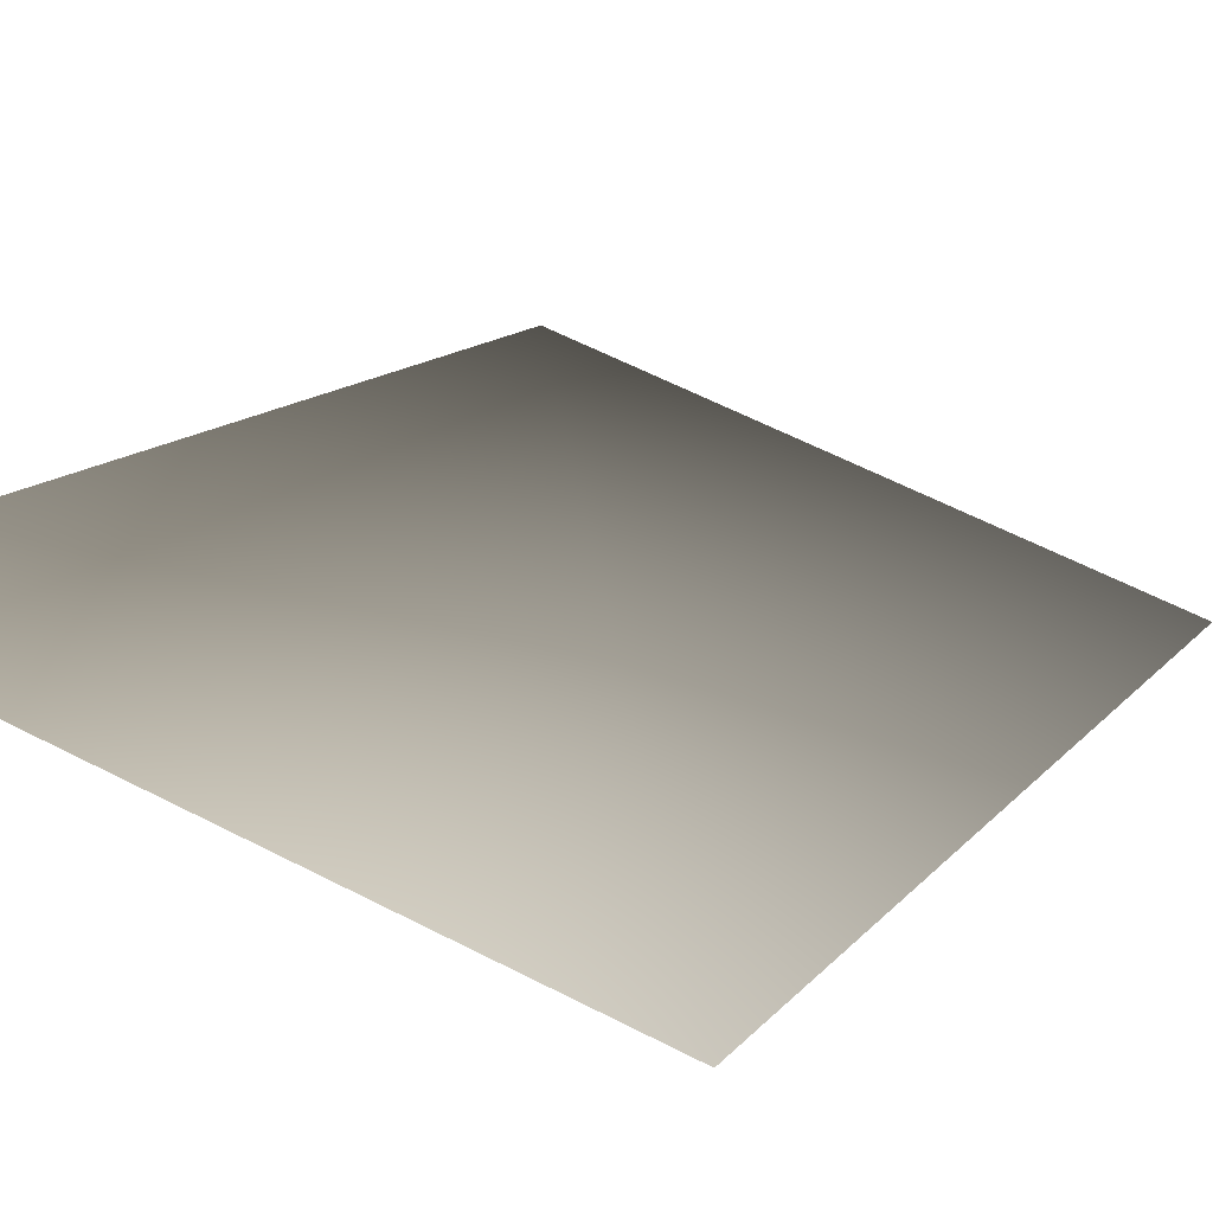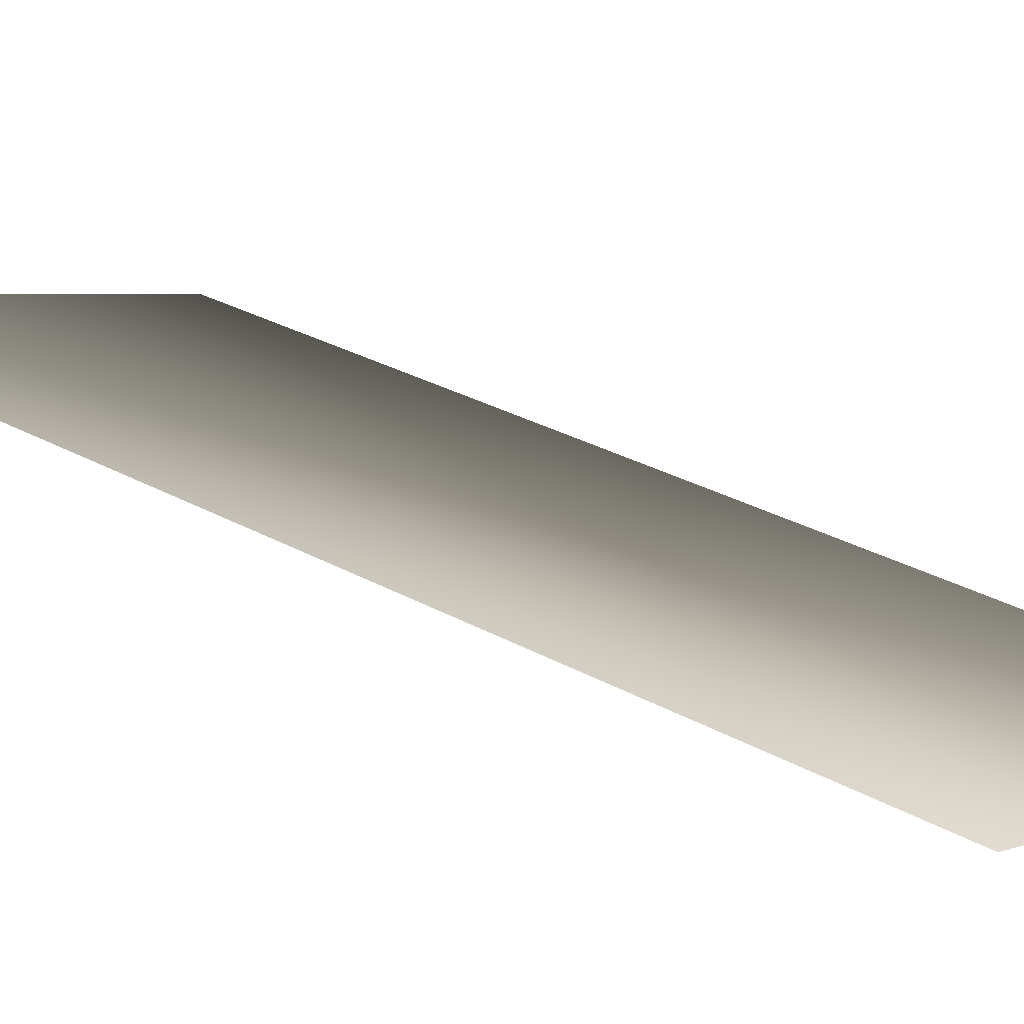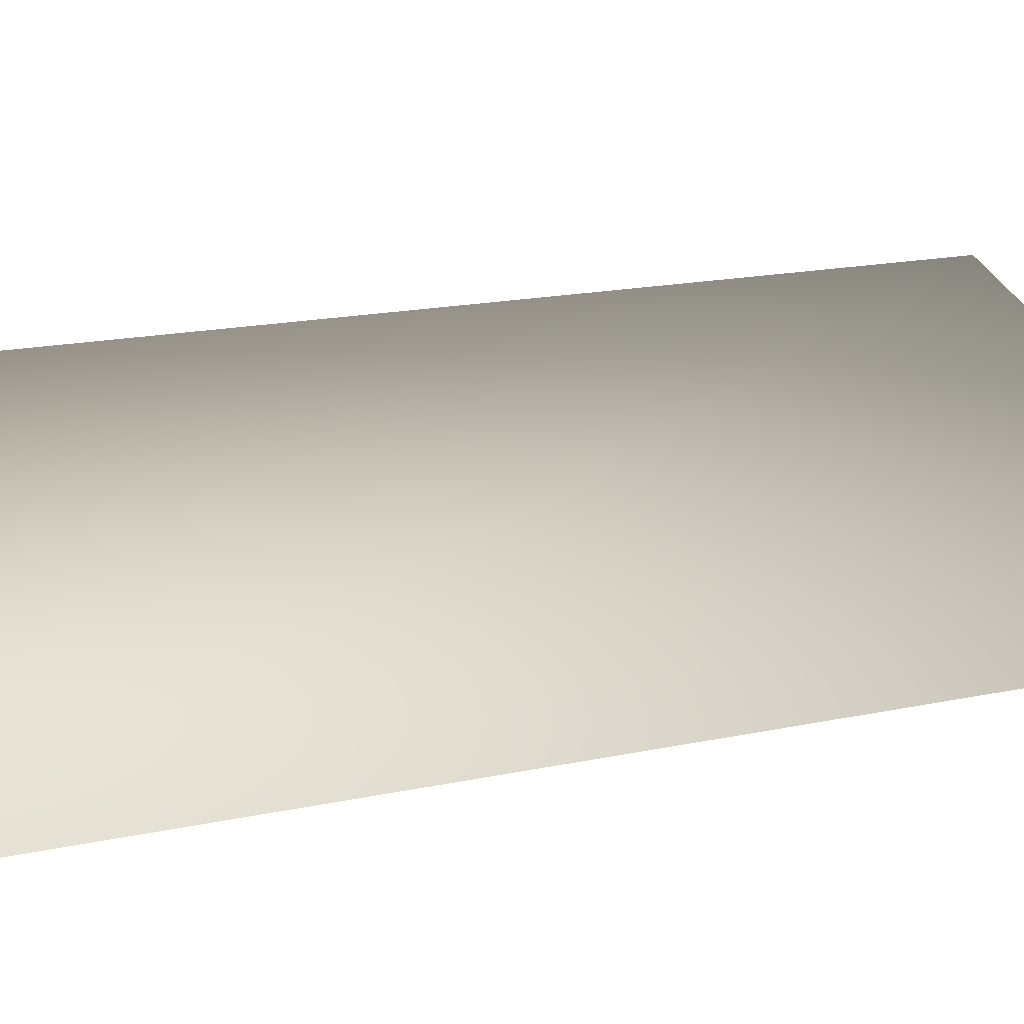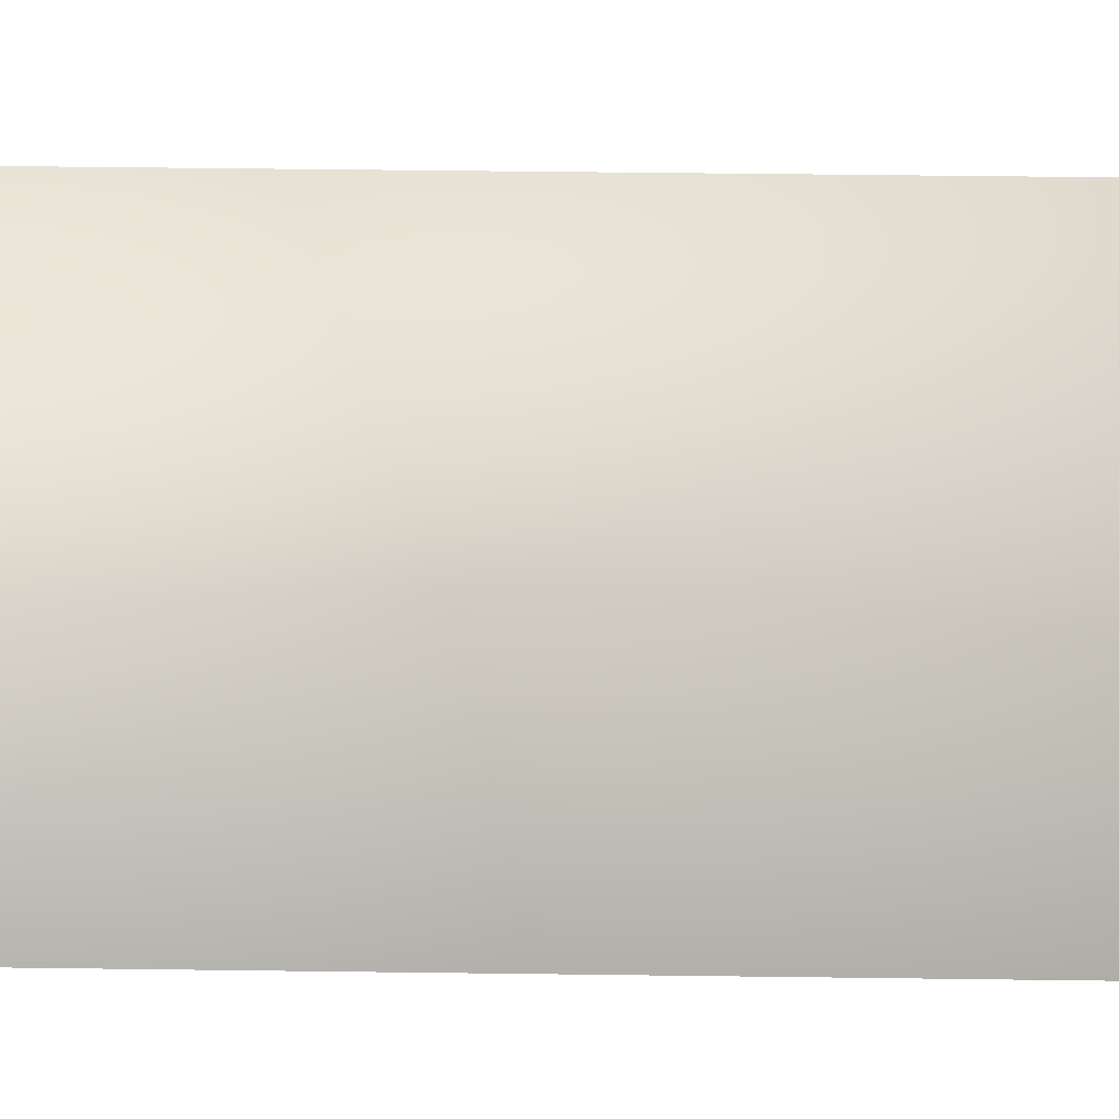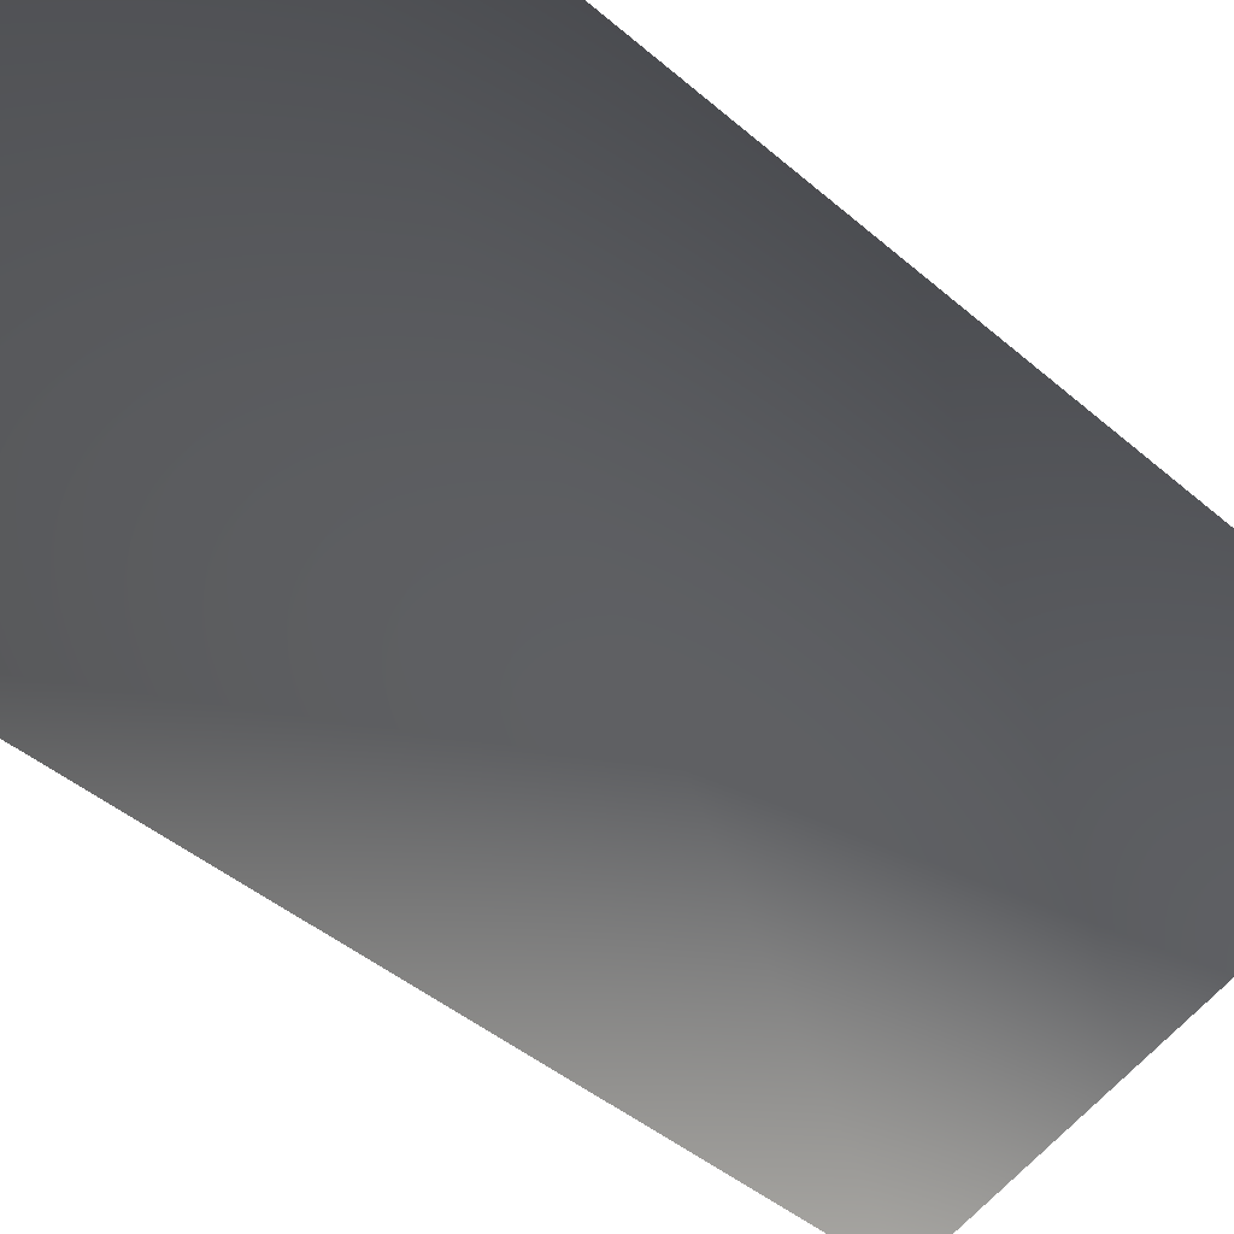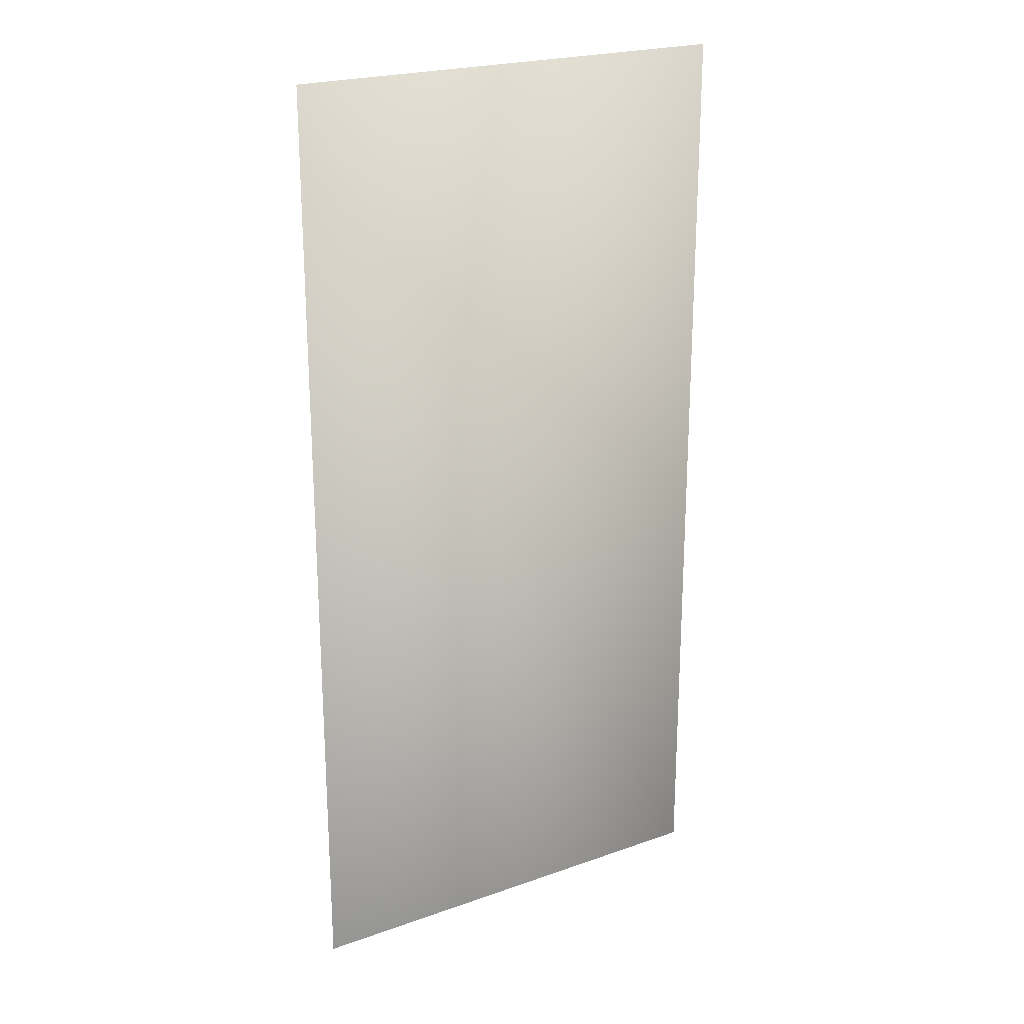
<metadata>
{"format":"obj","ext":"obj","renderer":"f3d","projection":"perspective","resolution":1024,"background":"white","views":[{"elev":10.9,"azim":-160.0,"up":"+Y"},{"elev":29.5,"azim":129.4,"up":"+Y"},{"elev":15.0,"azim":-116.4,"up":"+Y"},{"elev":52.3,"azim":-89.2,"up":"+Y"},{"elev":-40.7,"azim":43.1,"up":"+Y"},{"elev":22.5,"azim":169.2,"up":"+Z"}]}
</metadata>
<code>
o mesh50/mesh50-geometry/material_2/component_20#mesh50-geometry
v -0.01153 0.2878 0.6867
v -0.01153 0.2878 0.8601
v -0.0908 0.2582 0.6867
v -0.0908 0.2582 0.8601
v -0.0908 0.2582 0.6867
v -0.01153 0.2878 0.8601
v -0.0908 0.2582 0.6867
v -0.01153 0.2878 0.8601
v -0.01153 0.2878 0.6867
v -0.01153 0.2878 0.8601
v -0.0908 0.2582 0.6867
v -0.0908 0.2582 0.8601
f 1 2 3
f 4 5 6
f 7 8 9
f 10 11 12

</code>
